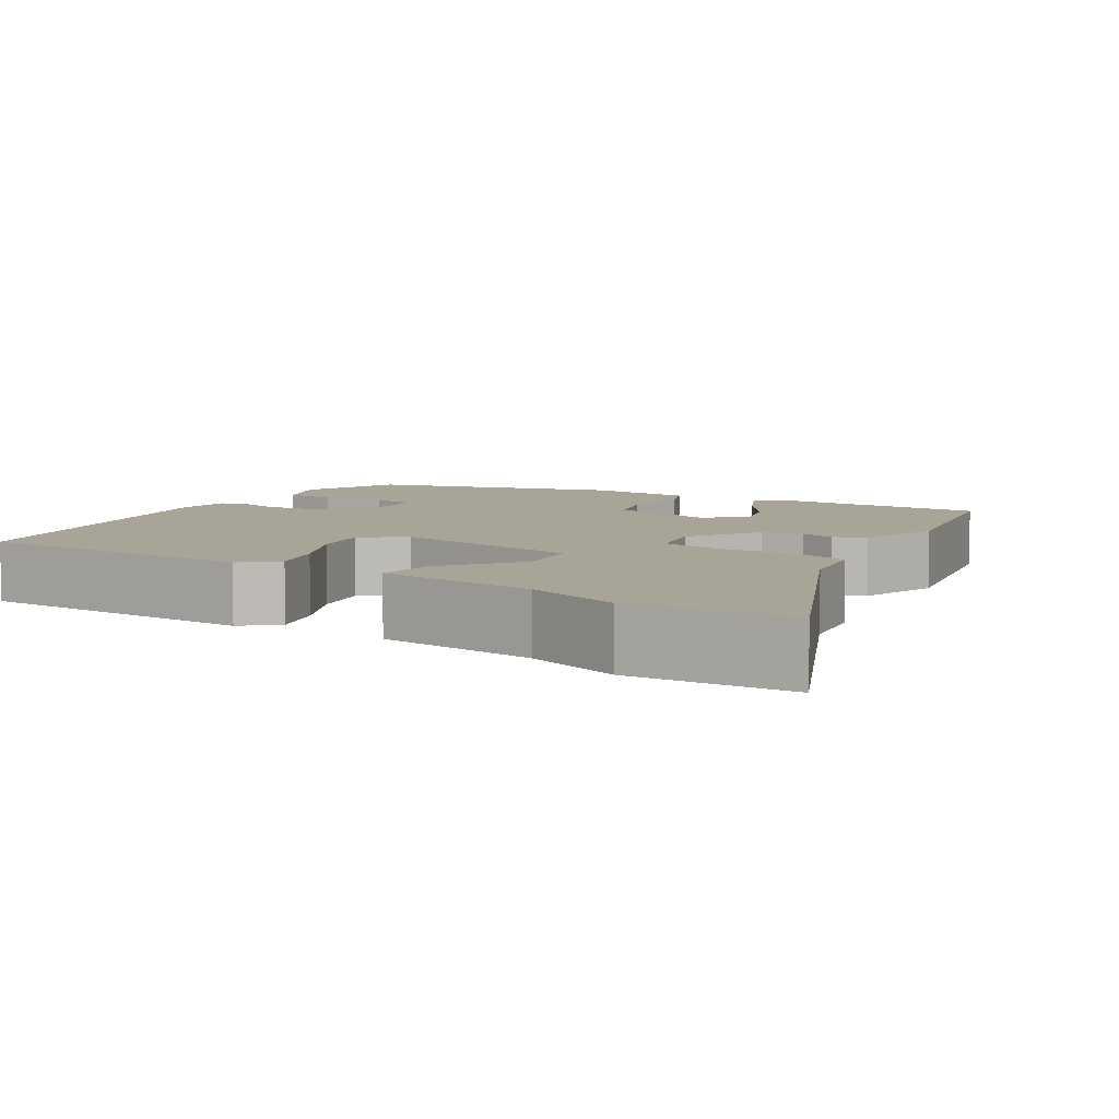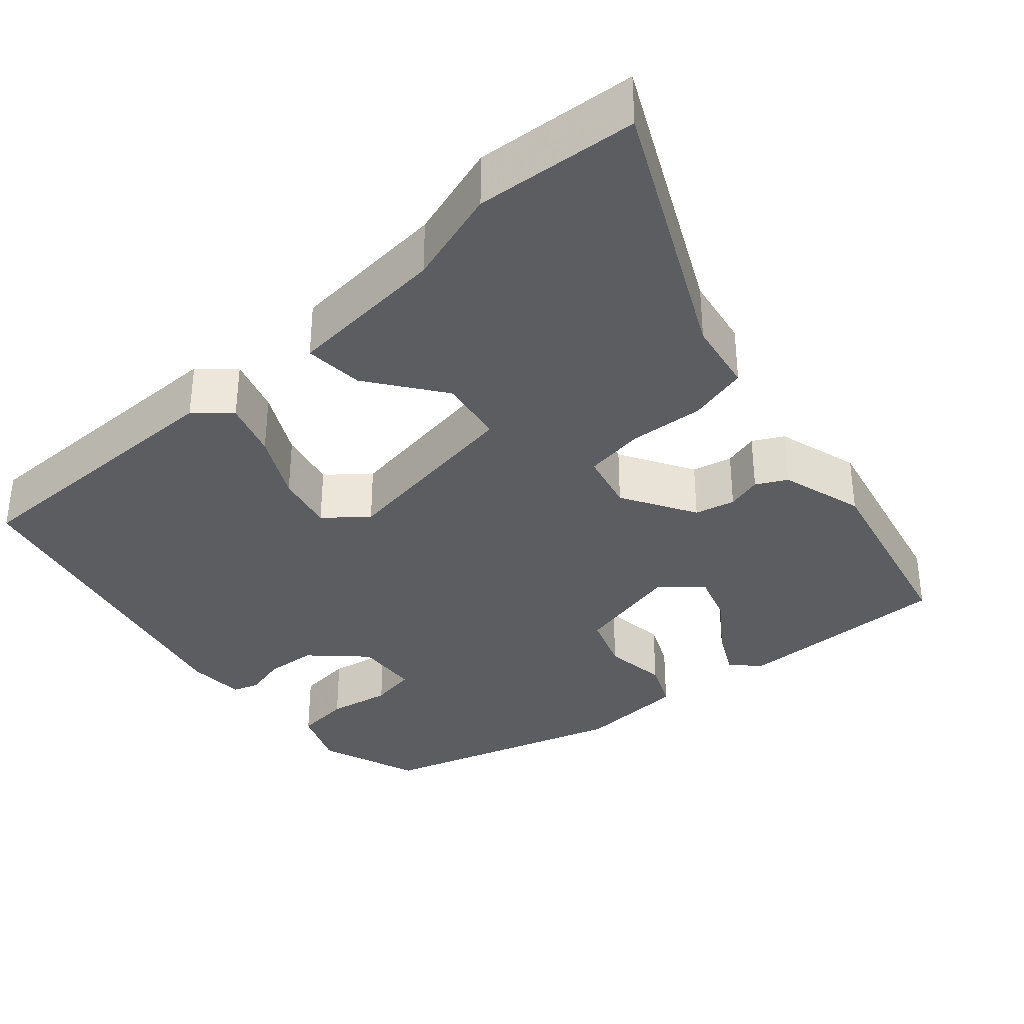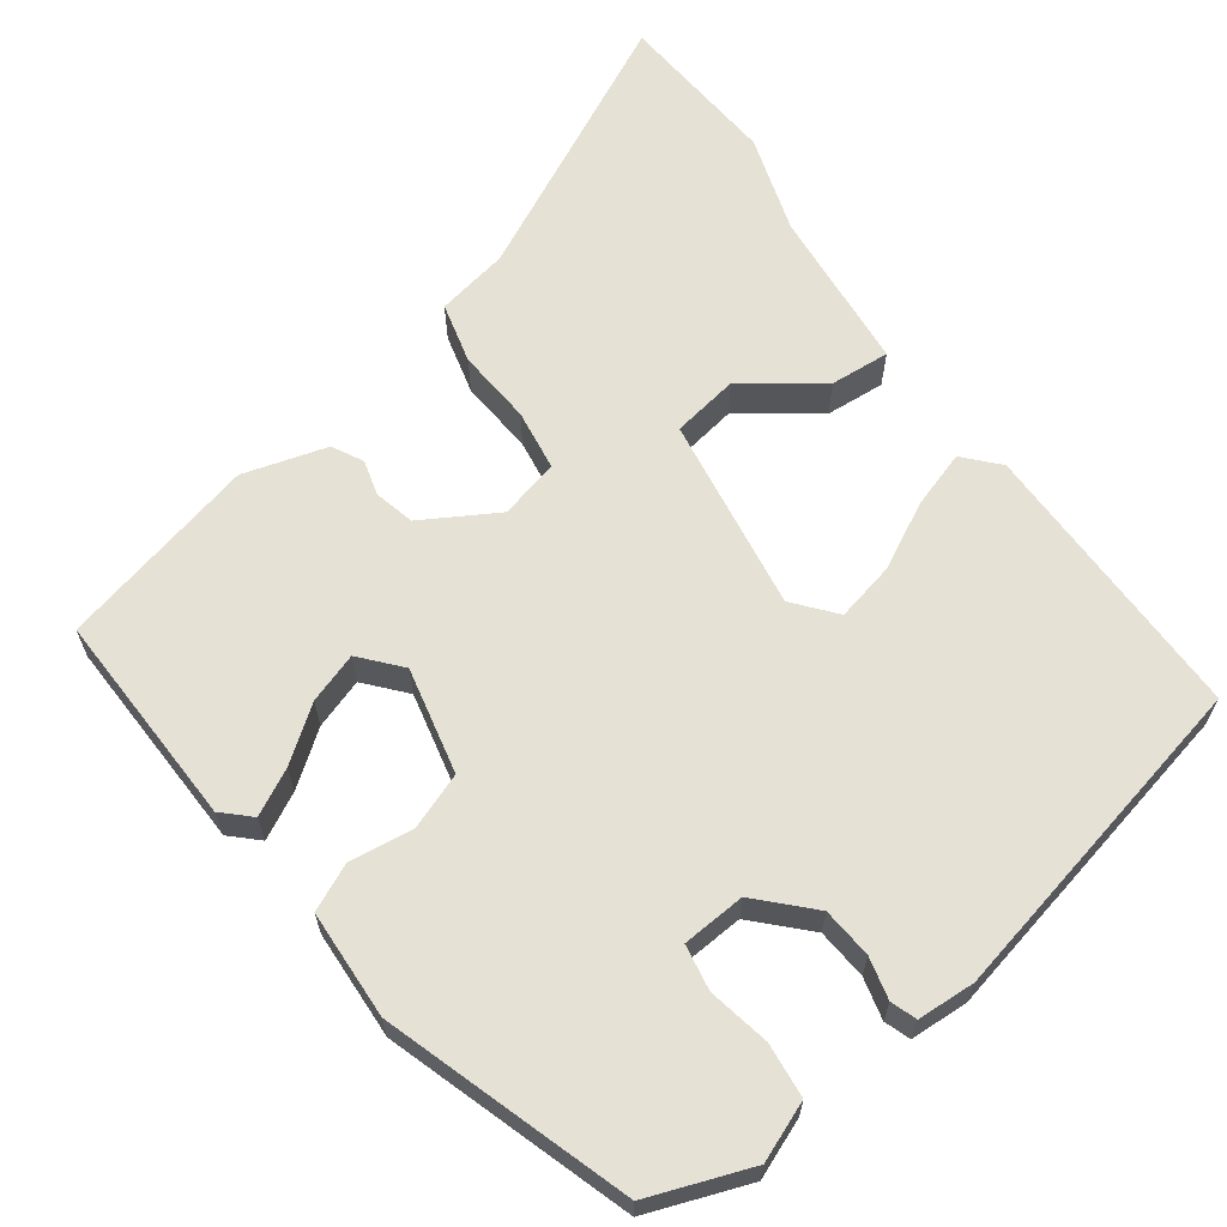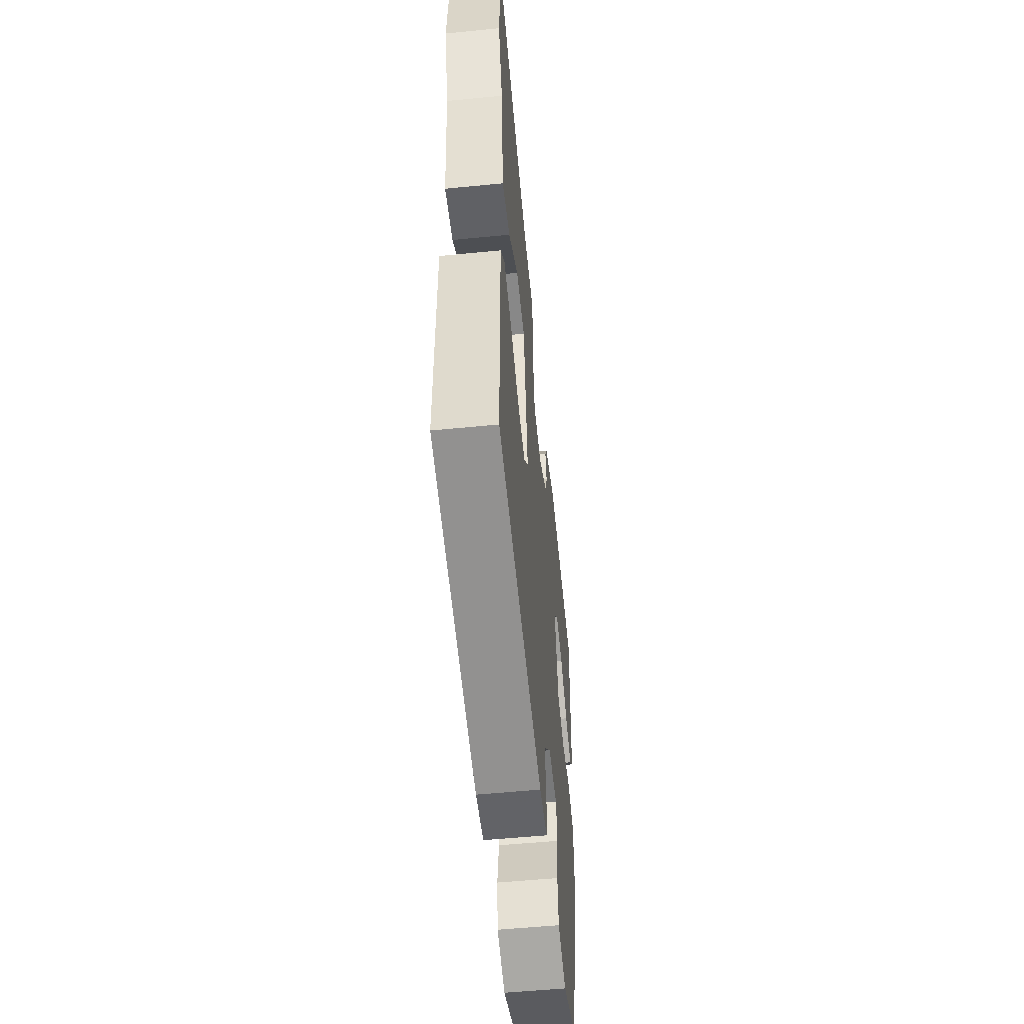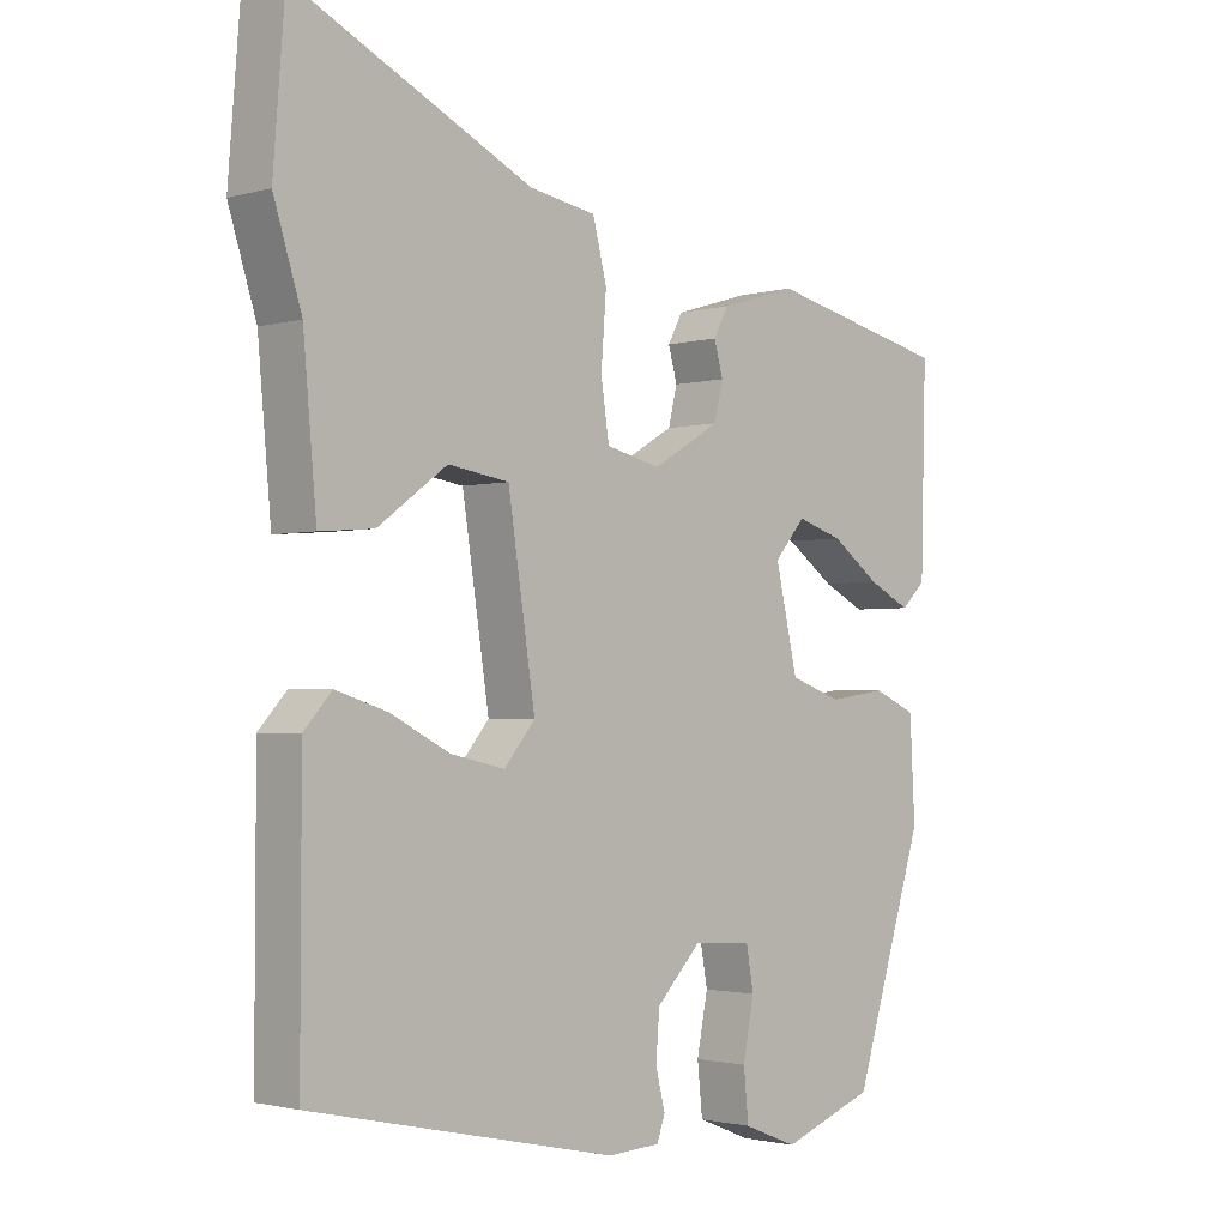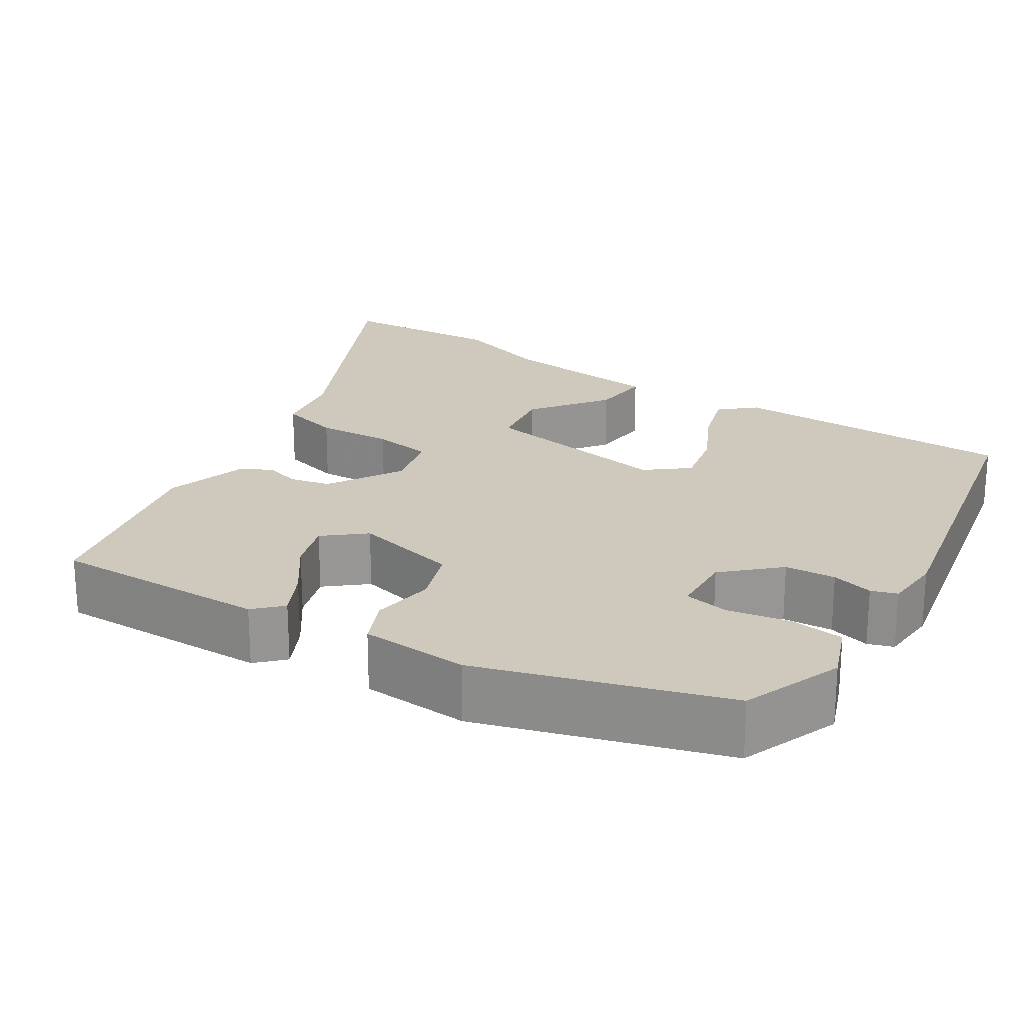
<metadata>
{"format":"obj","ext":"obj","renderer":"f3d","projection":"perspective","resolution":1024,"background":"white","views":[{"elev":7.0,"azim":-56.5,"up":"+Y"},{"elev":-35.5,"azim":-48.6,"up":"+Y"},{"elev":64.5,"azim":143.7,"up":"+Y"},{"elev":-54.1,"azim":-84.0,"up":"+Z"},{"elev":-2.0,"azim":-45.2,"up":"+Z"},{"elev":22.5,"azim":123.2,"up":"+Y"}]}
</metadata>
<code>
v 0.368 0.07 -0.456
v 0.242 0.07 -0.503
v 0.169 0.07 -0.474
v 0.162 0.07 -0.406
v 0.177 0.07 -0.329
v 0.167 0.07 -0.272
v 0.088 0.07 -0.267
v 0.027 0.07 -0.331
v 0.022 0.07 -0.394
v 0.035 0.07 -0.446
v 0.024 0.07 -0.478
v -0.048 0.07 -0.482
v -0.464 0.07 -0.392
v -0.463 0.07 -0.036
v -0.425 0.07 0.006
v -0.355 0.07 -0.016
v -0.273 0.07 -0.058
v -0.2 0.07 -0.074
v -0.158 0.07 -0.023
v -0.195 0.07 0.219
v -0.278 0.07 0.232
v -0.372 0.07 0.163
v -0.446 0.07 0.157
v -0.464 0.07 0.359
v -0.502 0.07 0.48
v -0.486 0.07 0.683
v -0.163 0.07 0.526
v -0.073 0.07 0.51
v -0.054 0.07 0.435
v -0.061 0.07 0.341
v -0.05 0.07 0.266
v 0.024 0.07 0.248
v 0.116 0.07 0.302
v 0.128 0.07 0.352
v 0.116 0.07 0.396
v 0.136 0.07 0.434
v 0.24 0.07 0.465
v 0.487 0.07 0.408
v 0.48 0.07 0.139
v 0.447 0.07 0.107
v 0.39 0.07 0.136
v 0.324 0.07 0.184
v 0.262 0.07 0.204
v 0.22 0.07 0.155
v 0.25 0.07 0.023
v 0.32 0.07 -0.002
v 0.399 0.07 0.009
v 0.457 0.07 -0.017
v 0.464 0.07 -0.152
v 0.368 0 -0.456
v 0.242 0 -0.503
v 0.169 0 -0.474
v 0.162 0 -0.406
v 0.177 0 -0.329
v 0.167 0 -0.272
v 0.088 0 -0.267
v 0.027 0 -0.331
v 0.022 0 -0.394
v 0.035 0 -0.446
v 0.024 0 -0.478
v -0.048 0 -0.482
v -0.464 0 -0.392
v -0.463 0 -0.036
v -0.425 0 0.006
v -0.355 0 -0.016
v -0.273 0 -0.058
v -0.2 0 -0.074
v -0.158 0 -0.023
v -0.195 0 0.219
v -0.278 0 0.232
v -0.372 0 0.163
v -0.446 0 0.157
v -0.464 0 0.359
v -0.502 0 0.48
v -0.486 0 0.683
v -0.163 0 0.526
v -0.073 0 0.51
v -0.054 0 0.435
v -0.061 0 0.341
v -0.05 0 0.266
v 0.024 0 0.248
v 0.116 0 0.302
v 0.128 0 0.352
v 0.116 0 0.396
v 0.136 0 0.434
v 0.24 0 0.465
v 0.487 0 0.408
v 0.48 0 0.139
v 0.447 0 0.107
v 0.39 0 0.136
v 0.324 0 0.184
v 0.262 0 0.204
v 0.22 0 0.155
v 0.25 0 0.023
v 0.32 0 -0.002
v 0.399 0 0.009
v 0.457 0 -0.017
v 0.464 0 -0.152
f 46 47 48 49
f 45 46 49 1
f 39 40 41 42
f 39 42 43
f 38 39 43
f 37 38 43
f 34 35 36 37
f 33 34 37 43
f 32 33 43 44
f 27 28 29 30
f 27 30 31
f 24 25 26 27
f 24 27 31
f 21 22 23 24
f 20 21 24 31
f 19 20 31 32
f 14 15 16 17
f 14 17 18
f 13 14 18
f 12 13 18
f 9 10 11 12
f 8 9 12 18
f 7 8 18 19
f 2 3 4 5
f 45 1 2 5
f 45 5 6
f 19 32 44 45
f 6 7 19 45
f 98 97 96 95
f 50 98 95 94
f 91 90 89 88
f 92 91 88
f 92 88 87
f 92 87 86
f 86 85 84 83
f 92 86 83 82
f 93 92 82 81
f 79 78 77 76
f 80 79 76
f 76 75 74 73
f 80 76 73
f 73 72 71 70
f 80 73 70 69
f 81 80 69 68
f 66 65 64 63
f 67 66 63
f 67 63 62
f 67 62 61
f 61 60 59 58
f 67 61 58 57
f 68 67 57 56
f 54 53 52 51
f 54 51 50 94
f 55 54 94
f 94 93 81 68
f 94 68 56 55
f 1 50 51 2
f 2 51 52 3
f 3 52 53 4
f 4 53 54 5
f 5 54 55 6
f 6 55 56 7
f 7 56 57 8
f 8 57 58 9
f 9 58 59 10
f 10 59 60 11
f 11 60 61 12
f 12 61 62 13
f 13 62 63 14
f 14 63 64 15
f 15 64 65 16
f 16 65 66 17
f 17 66 67 18
f 18 67 68 19
f 19 68 69 20
f 20 69 70 21
f 21 70 71 22
f 22 71 72 23
f 23 72 73 24
f 24 73 74 25
f 25 74 75 26
f 26 75 76 27
f 27 76 77 28
f 28 77 78 29
f 29 78 79 30
f 30 79 80 31
f 31 80 81 32
f 32 81 82 33
f 33 82 83 34
f 34 83 84 35
f 35 84 85 36
f 36 85 86 37
f 37 86 87 38
f 38 87 88 39
f 39 88 89 40
f 40 89 90 41
f 41 90 91 42
f 42 91 92 43
f 43 92 93 44
f 44 93 94 45
f 45 94 95 46
f 46 95 96 47
f 47 96 97 48
f 48 97 98 49
f 49 98 50 1

</code>
